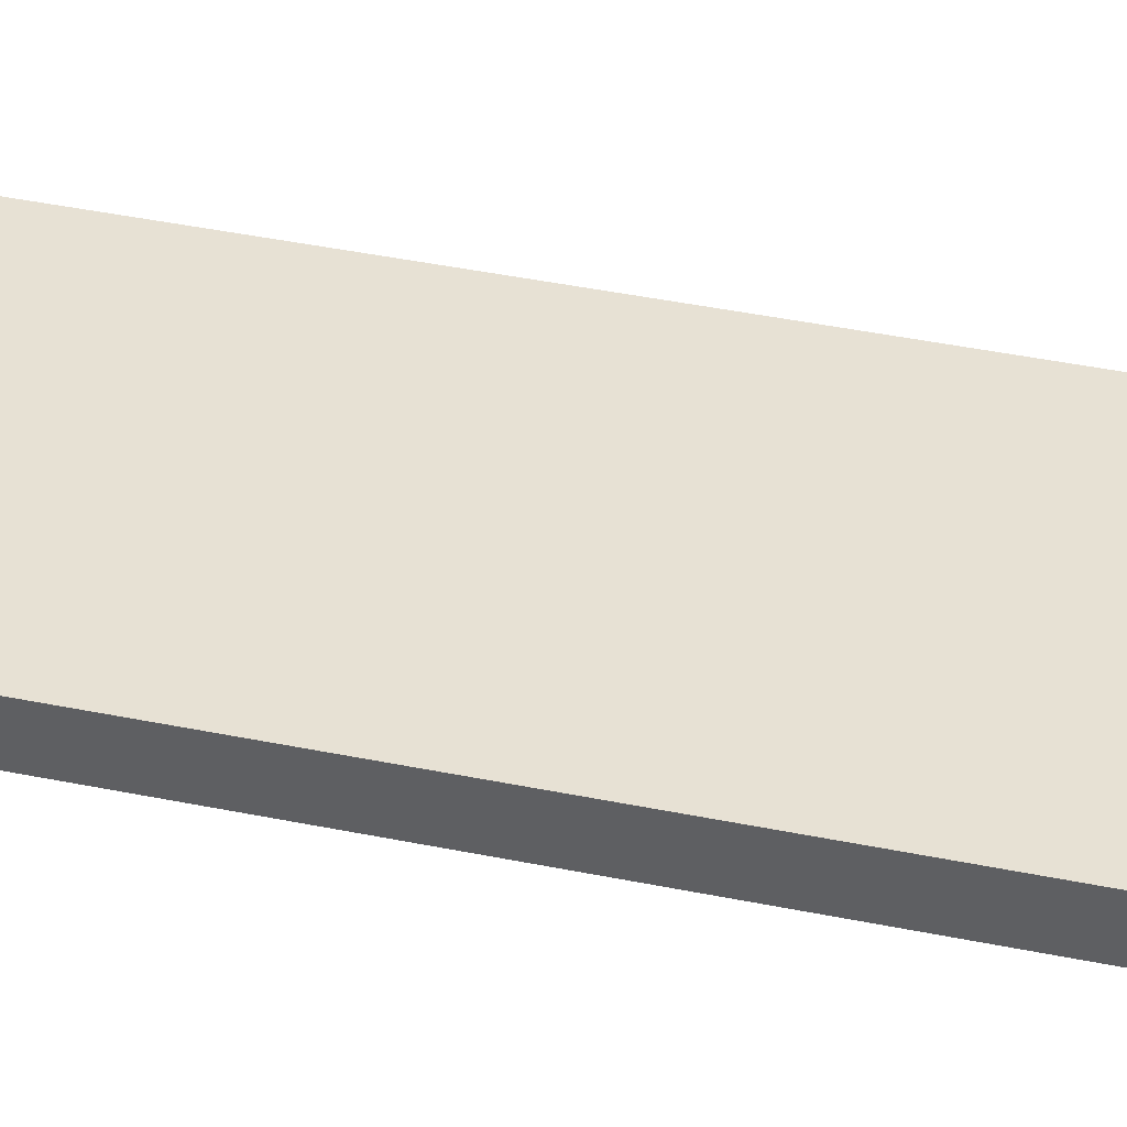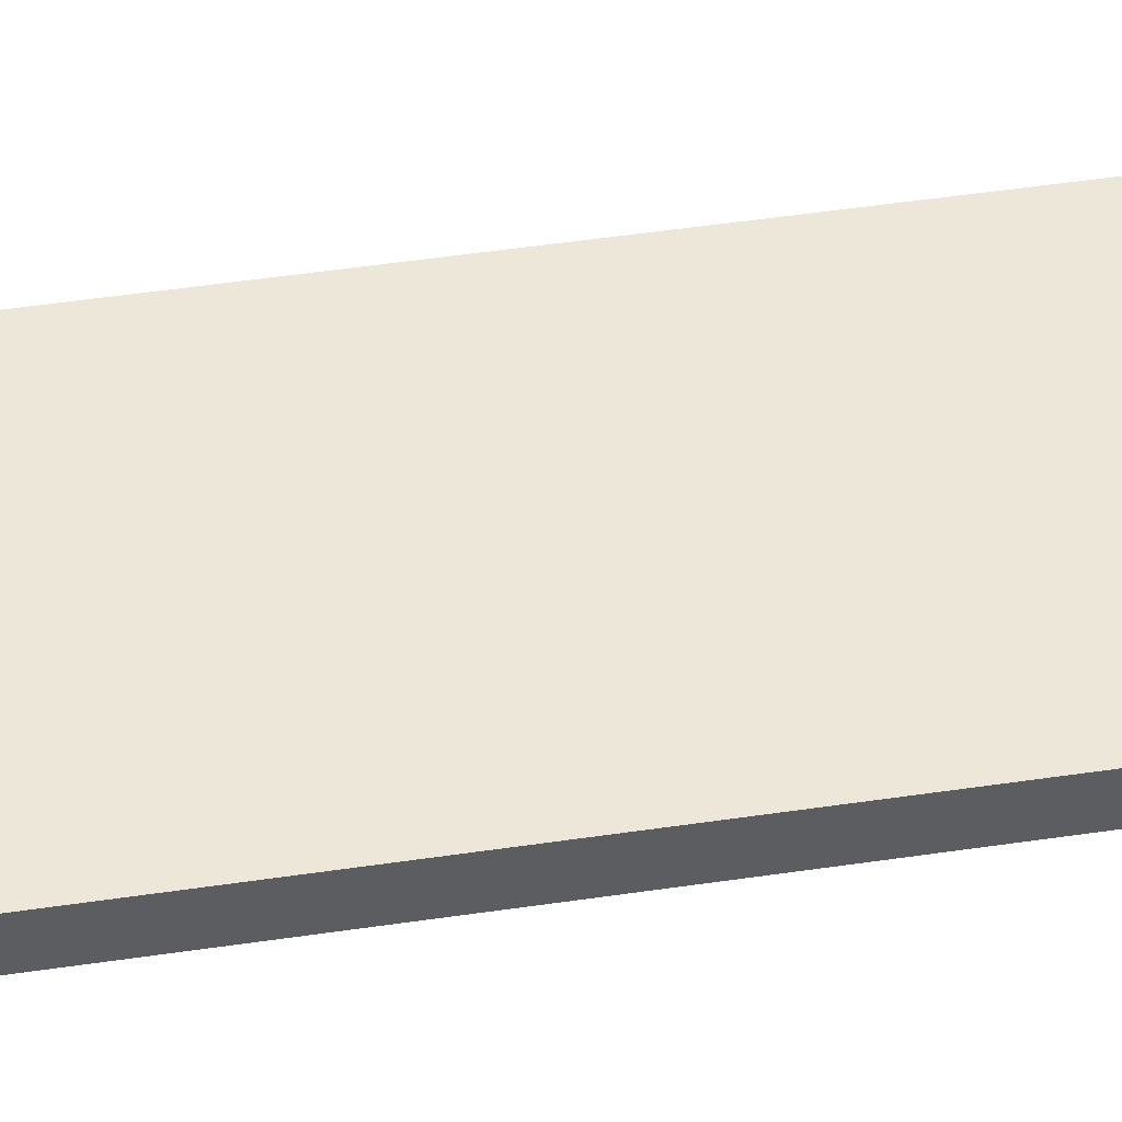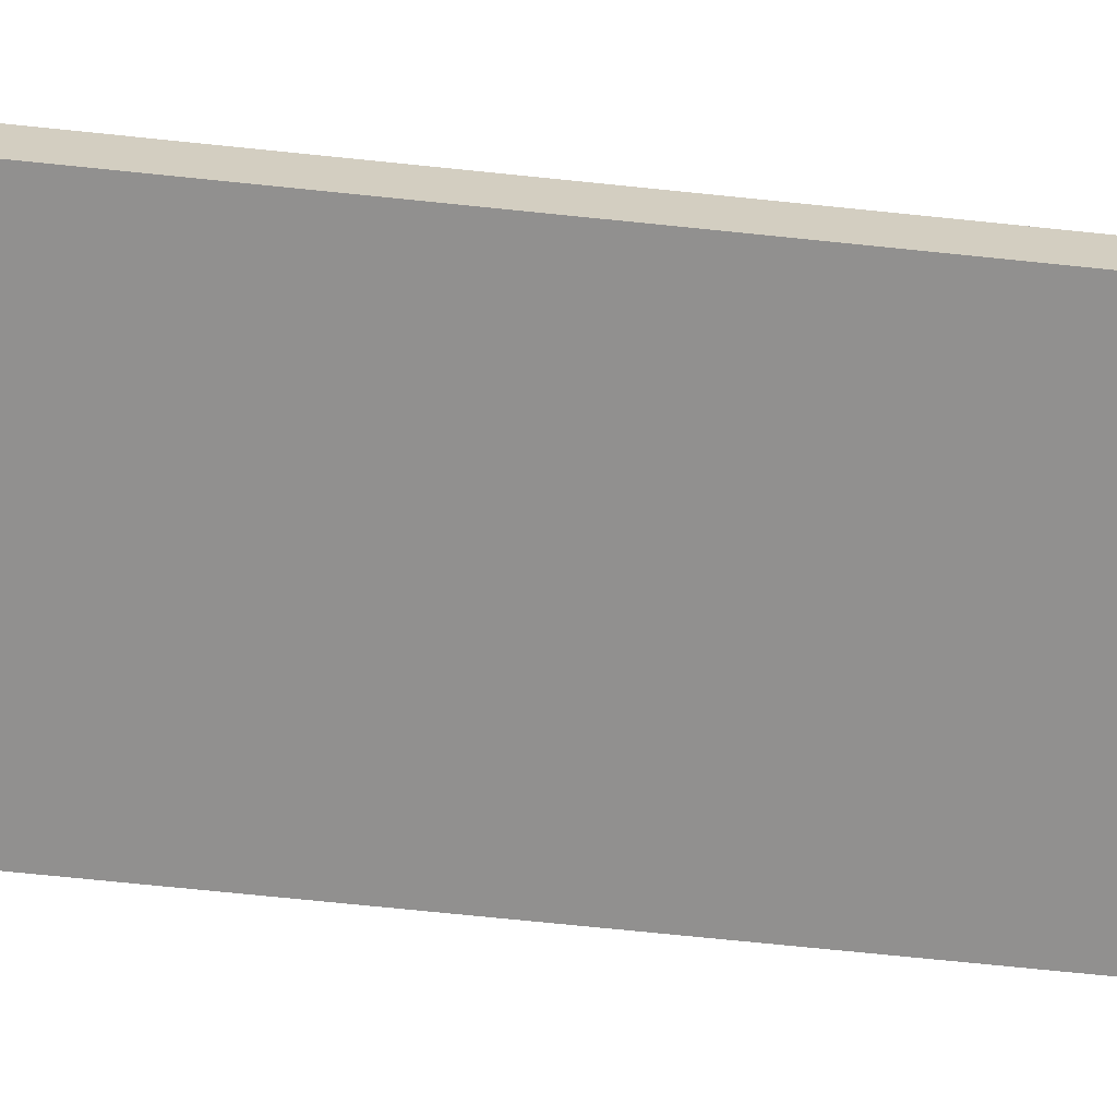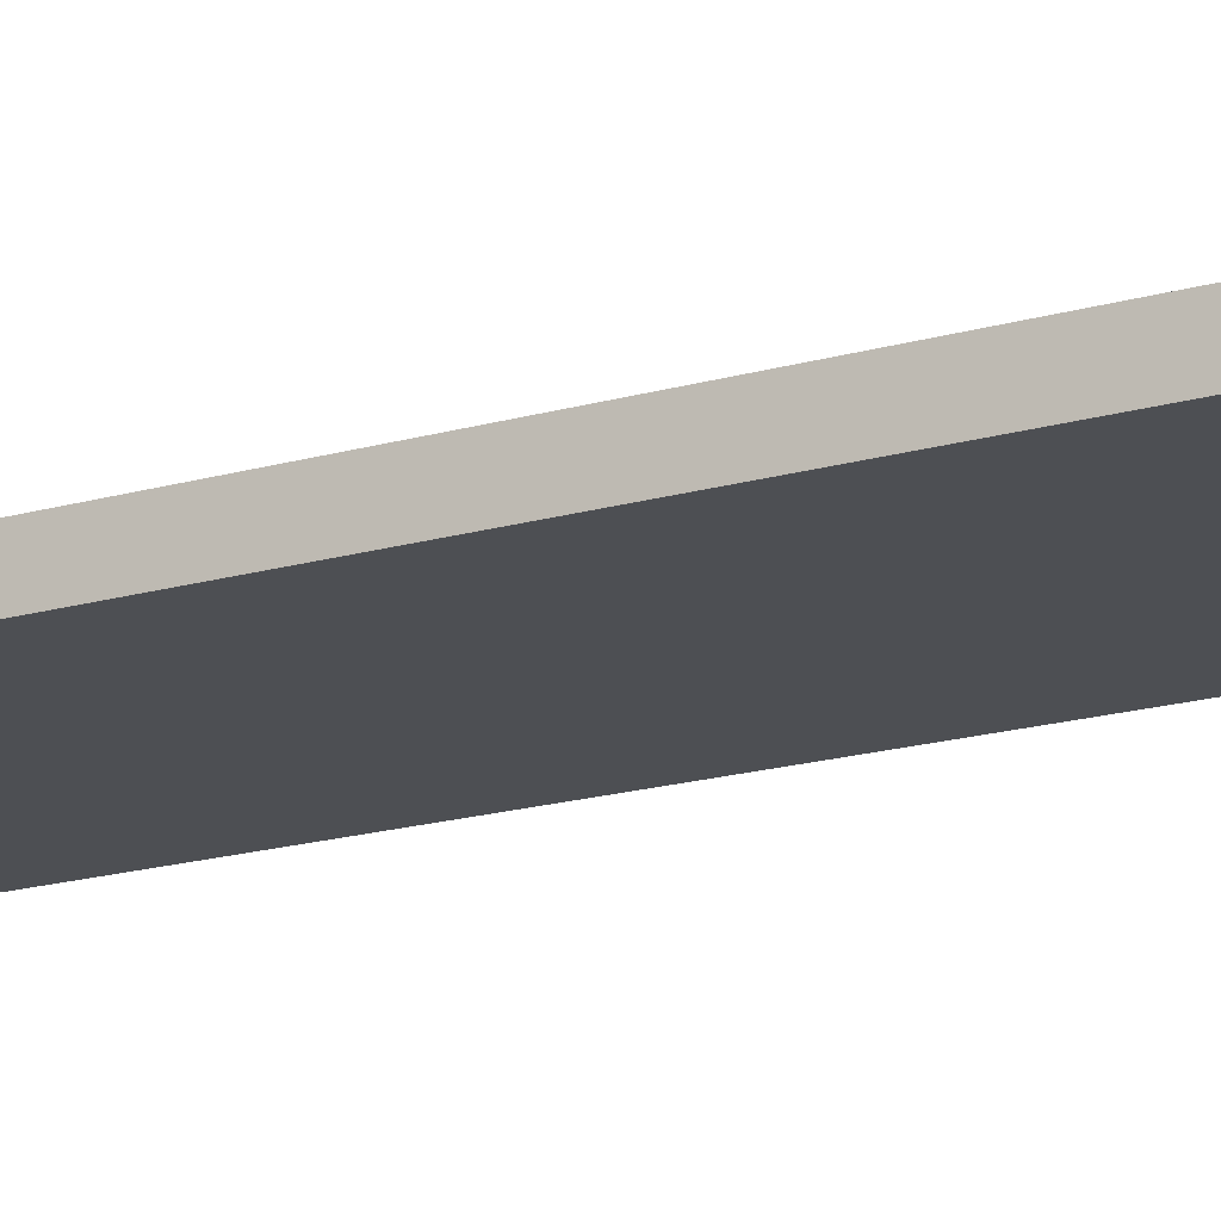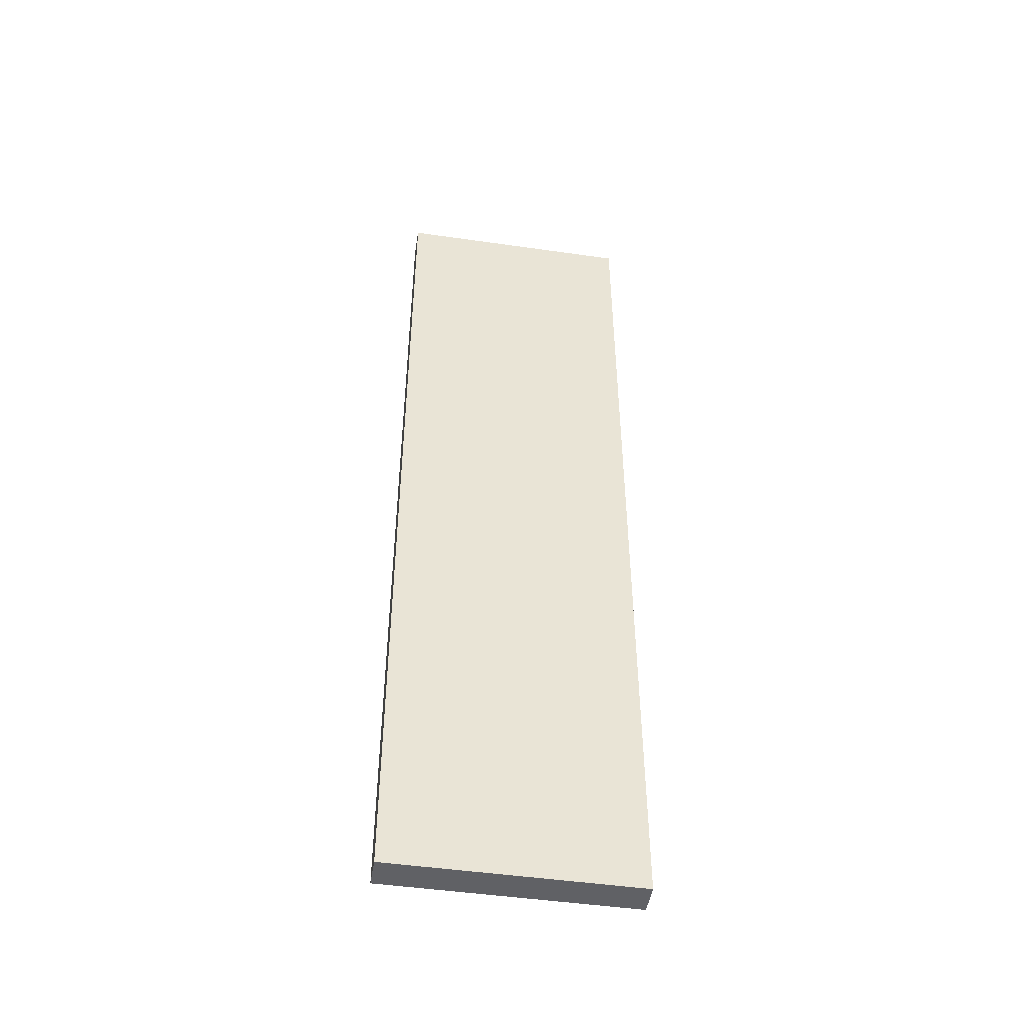
<metadata>
{"format":"obj","ext":"obj","renderer":"f3d","projection":"perspective","resolution":1024,"background":"white","views":[{"elev":39.4,"azim":-75.4,"up":"+Z"},{"elev":49.6,"azim":-99.3,"up":"+Z"},{"elev":-65.7,"azim":83.9,"up":"+Z"},{"elev":-17.5,"azim":-59.7,"up":"+Z"},{"elev":-48.2,"azim":-9.1,"up":"+Y"}]}
</metadata>
<code>
o door_a
v 0.5 -0.5 -0.5
v 0.5 3.5 -0.5
v 0.5 -0.5 -0.375
v 0.5 3.5 -0.375
v -0.5 -0.5 -0.5
v -0.5 3.5 -0.5
v -0.5 -0.5 -0.375
v -0.5 3.5 -0.375
f 2 4 3 1
f 4 8 7 3
f 8 6 5 7
f 6 2 1 5
f 1 3 7 5
f 6 8 4 2

</code>
